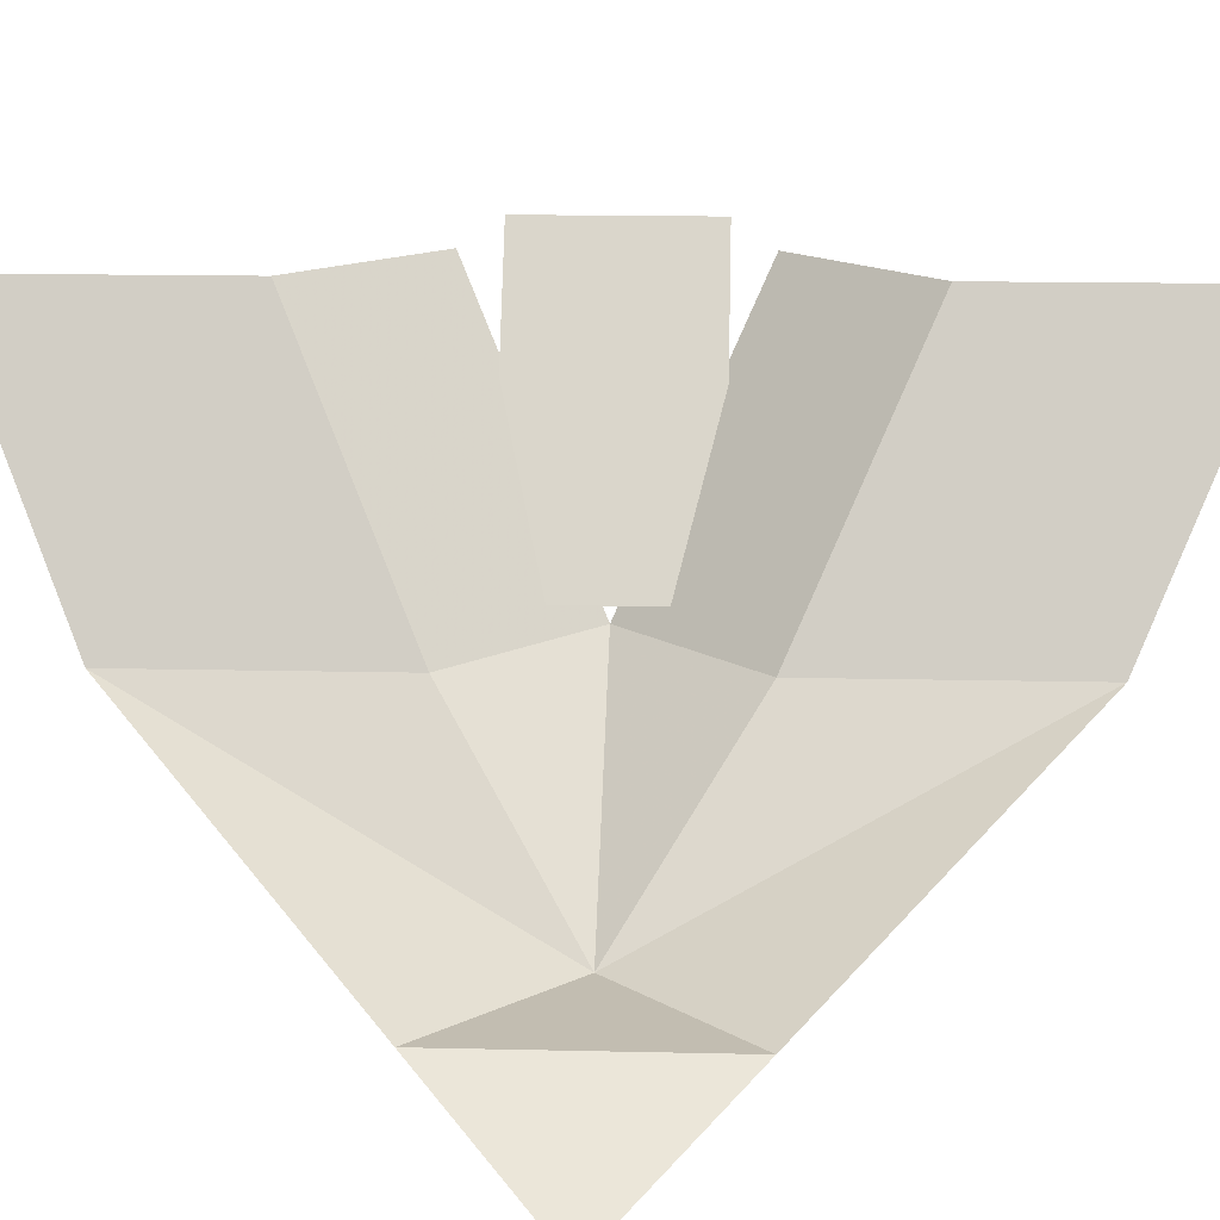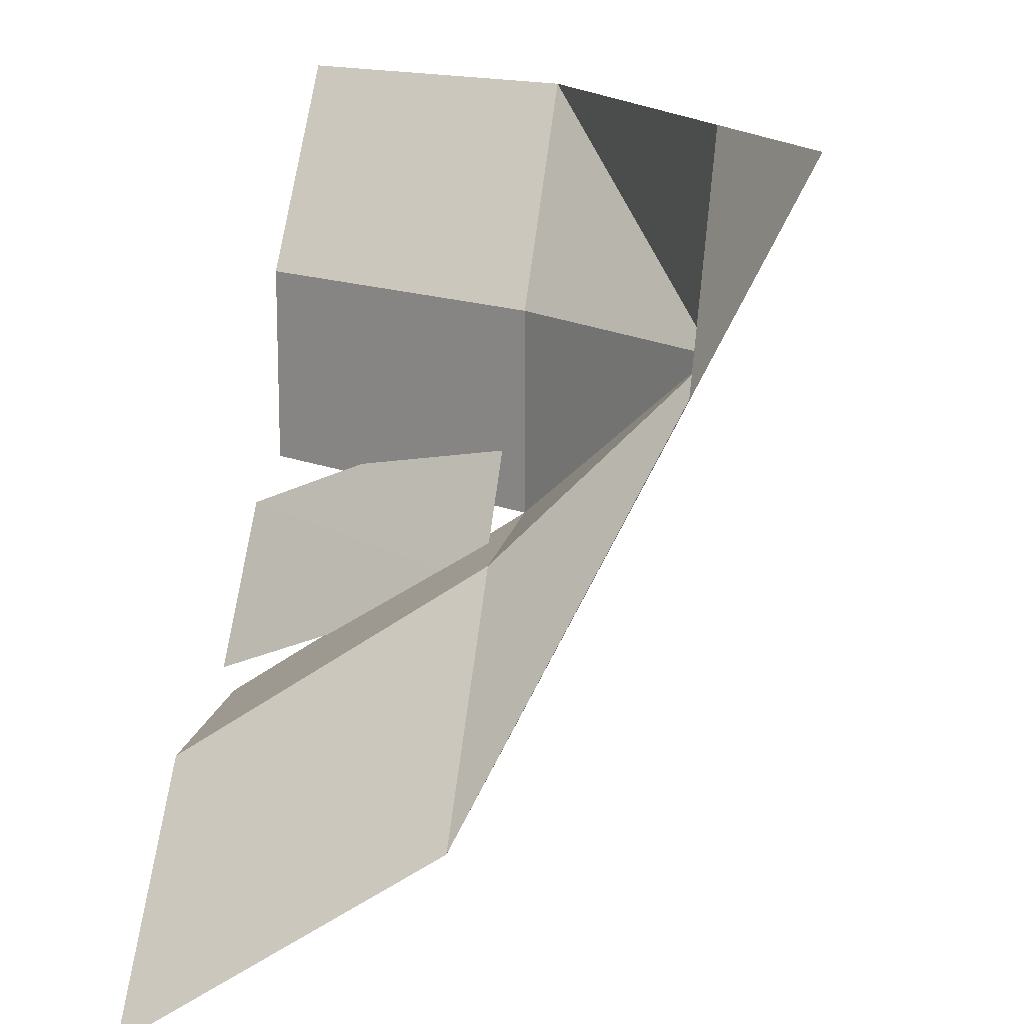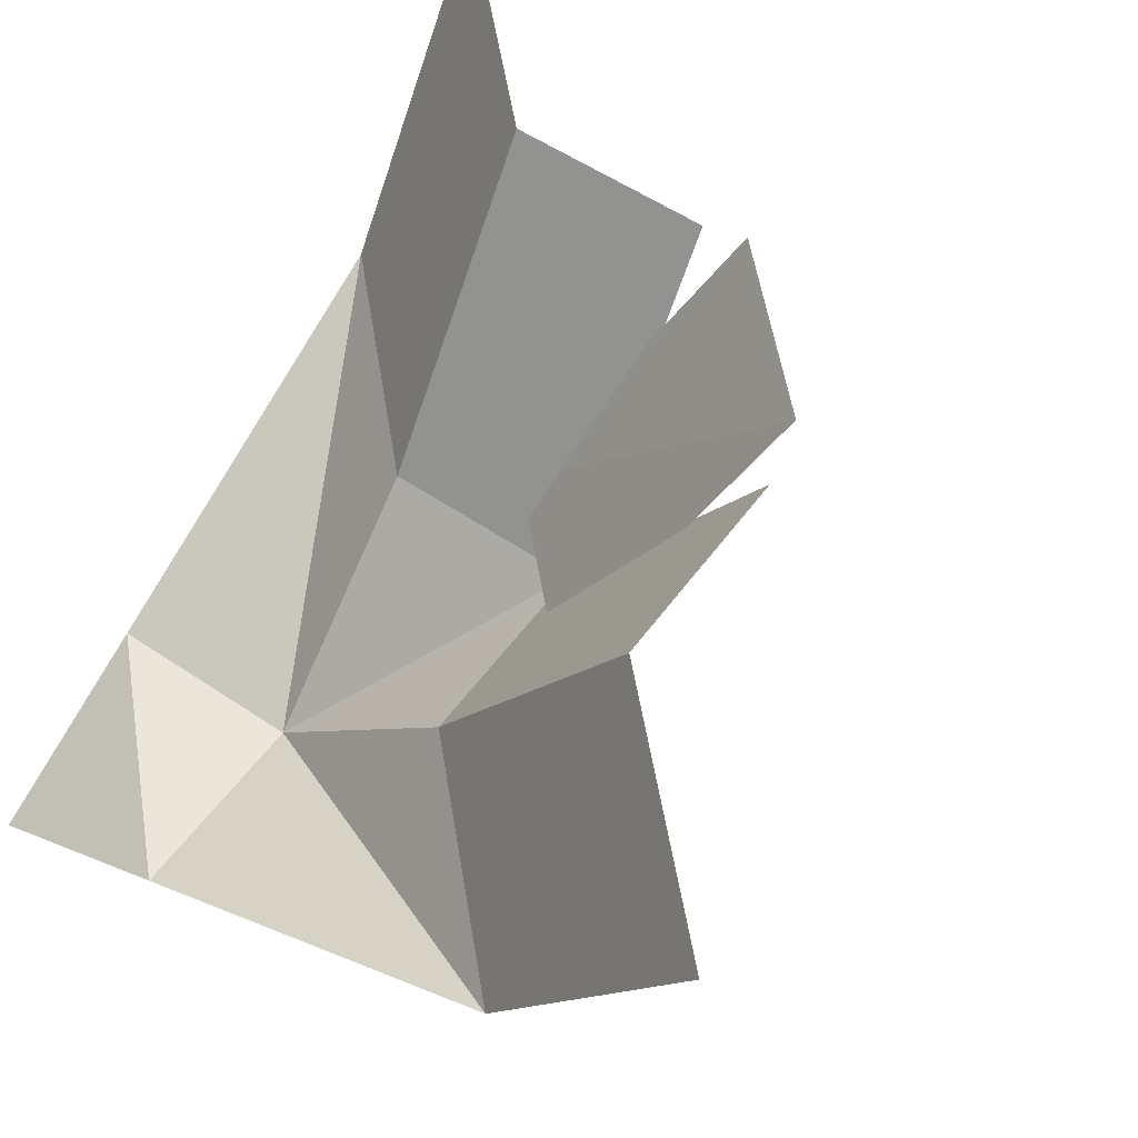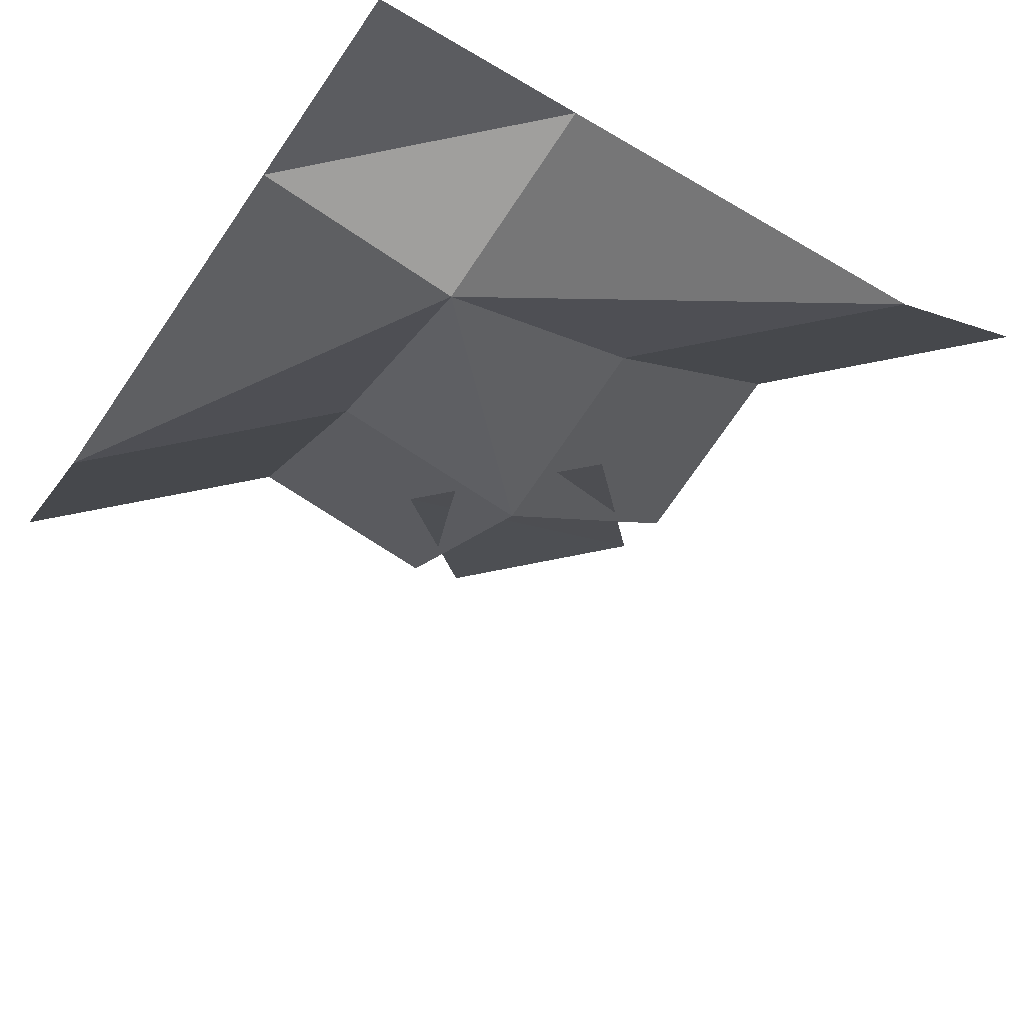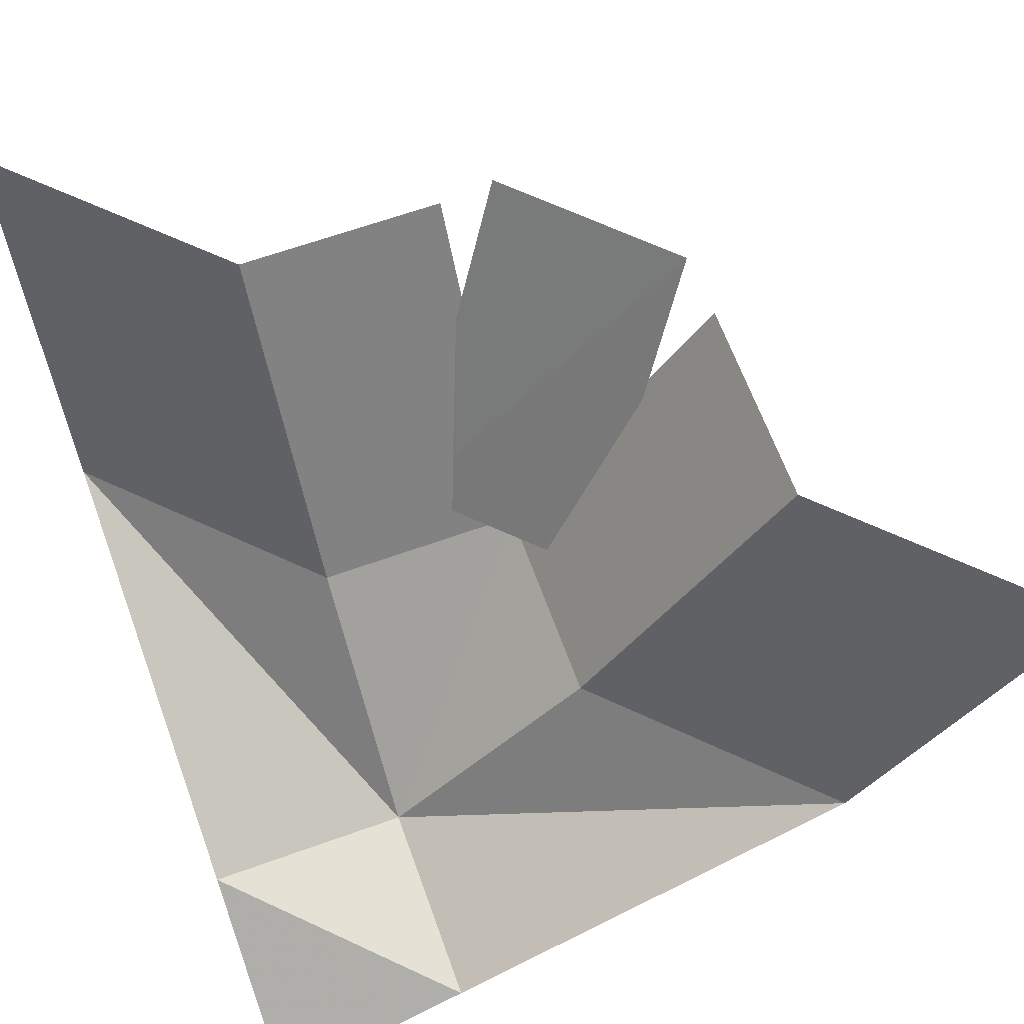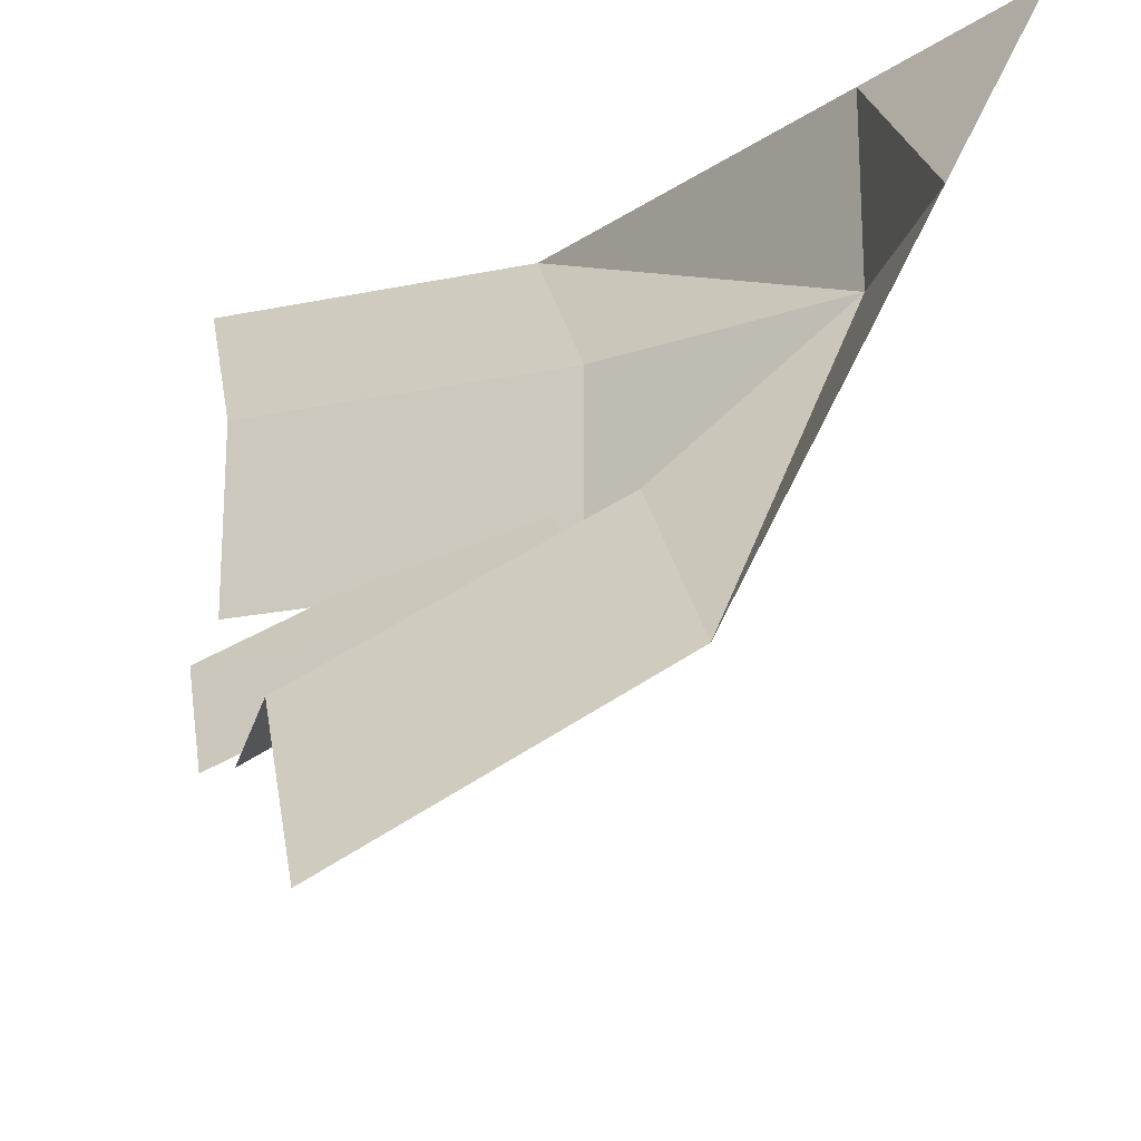
<metadata>
{"format":"obj","ext":"obj","renderer":"f3d","projection":"perspective","resolution":1024,"background":"white","views":[{"elev":16.9,"azim":-42.5,"up":"+Y"},{"elev":14.2,"azim":-80.2,"up":"+Z"},{"elev":55.2,"azim":35.5,"up":"+Y"},{"elev":-71.3,"azim":-33.8,"up":"+Y"},{"elev":64.5,"azim":-19.9,"up":"+Y"},{"elev":-20.4,"azim":-103.0,"up":"+Z"}]}
</metadata>
<code>
o object/1129
v -256 -64 -128
v -256 128 -256
v -128 128 -128
v -128 -64 0
v -128 -192 128
v -256 -192 128
v -128 -192 256
v -256 -256 256
v 0 128 -128
v 0 -64 0
v 0 -64 128
v 128 -64 256
v 128 128 0
v 128 128 128
v 256 128 256
v -59 -48 -32
v 32 144 -123
v 122 144 -32
v 32 -48 58
f 1 2 3
f 1 3 4
f 1 4 5
f 1 5 6
f 6 5 7
f 6 7 8
f 4 3 9
f 4 9 10
f 4 10 5
f 5 10 11
f 5 11 12
f 5 12 7
f 10 13 14
f 10 14 11
f 11 14 15
f 11 15 12
f 16 17 18
f 16 18 19

</code>
